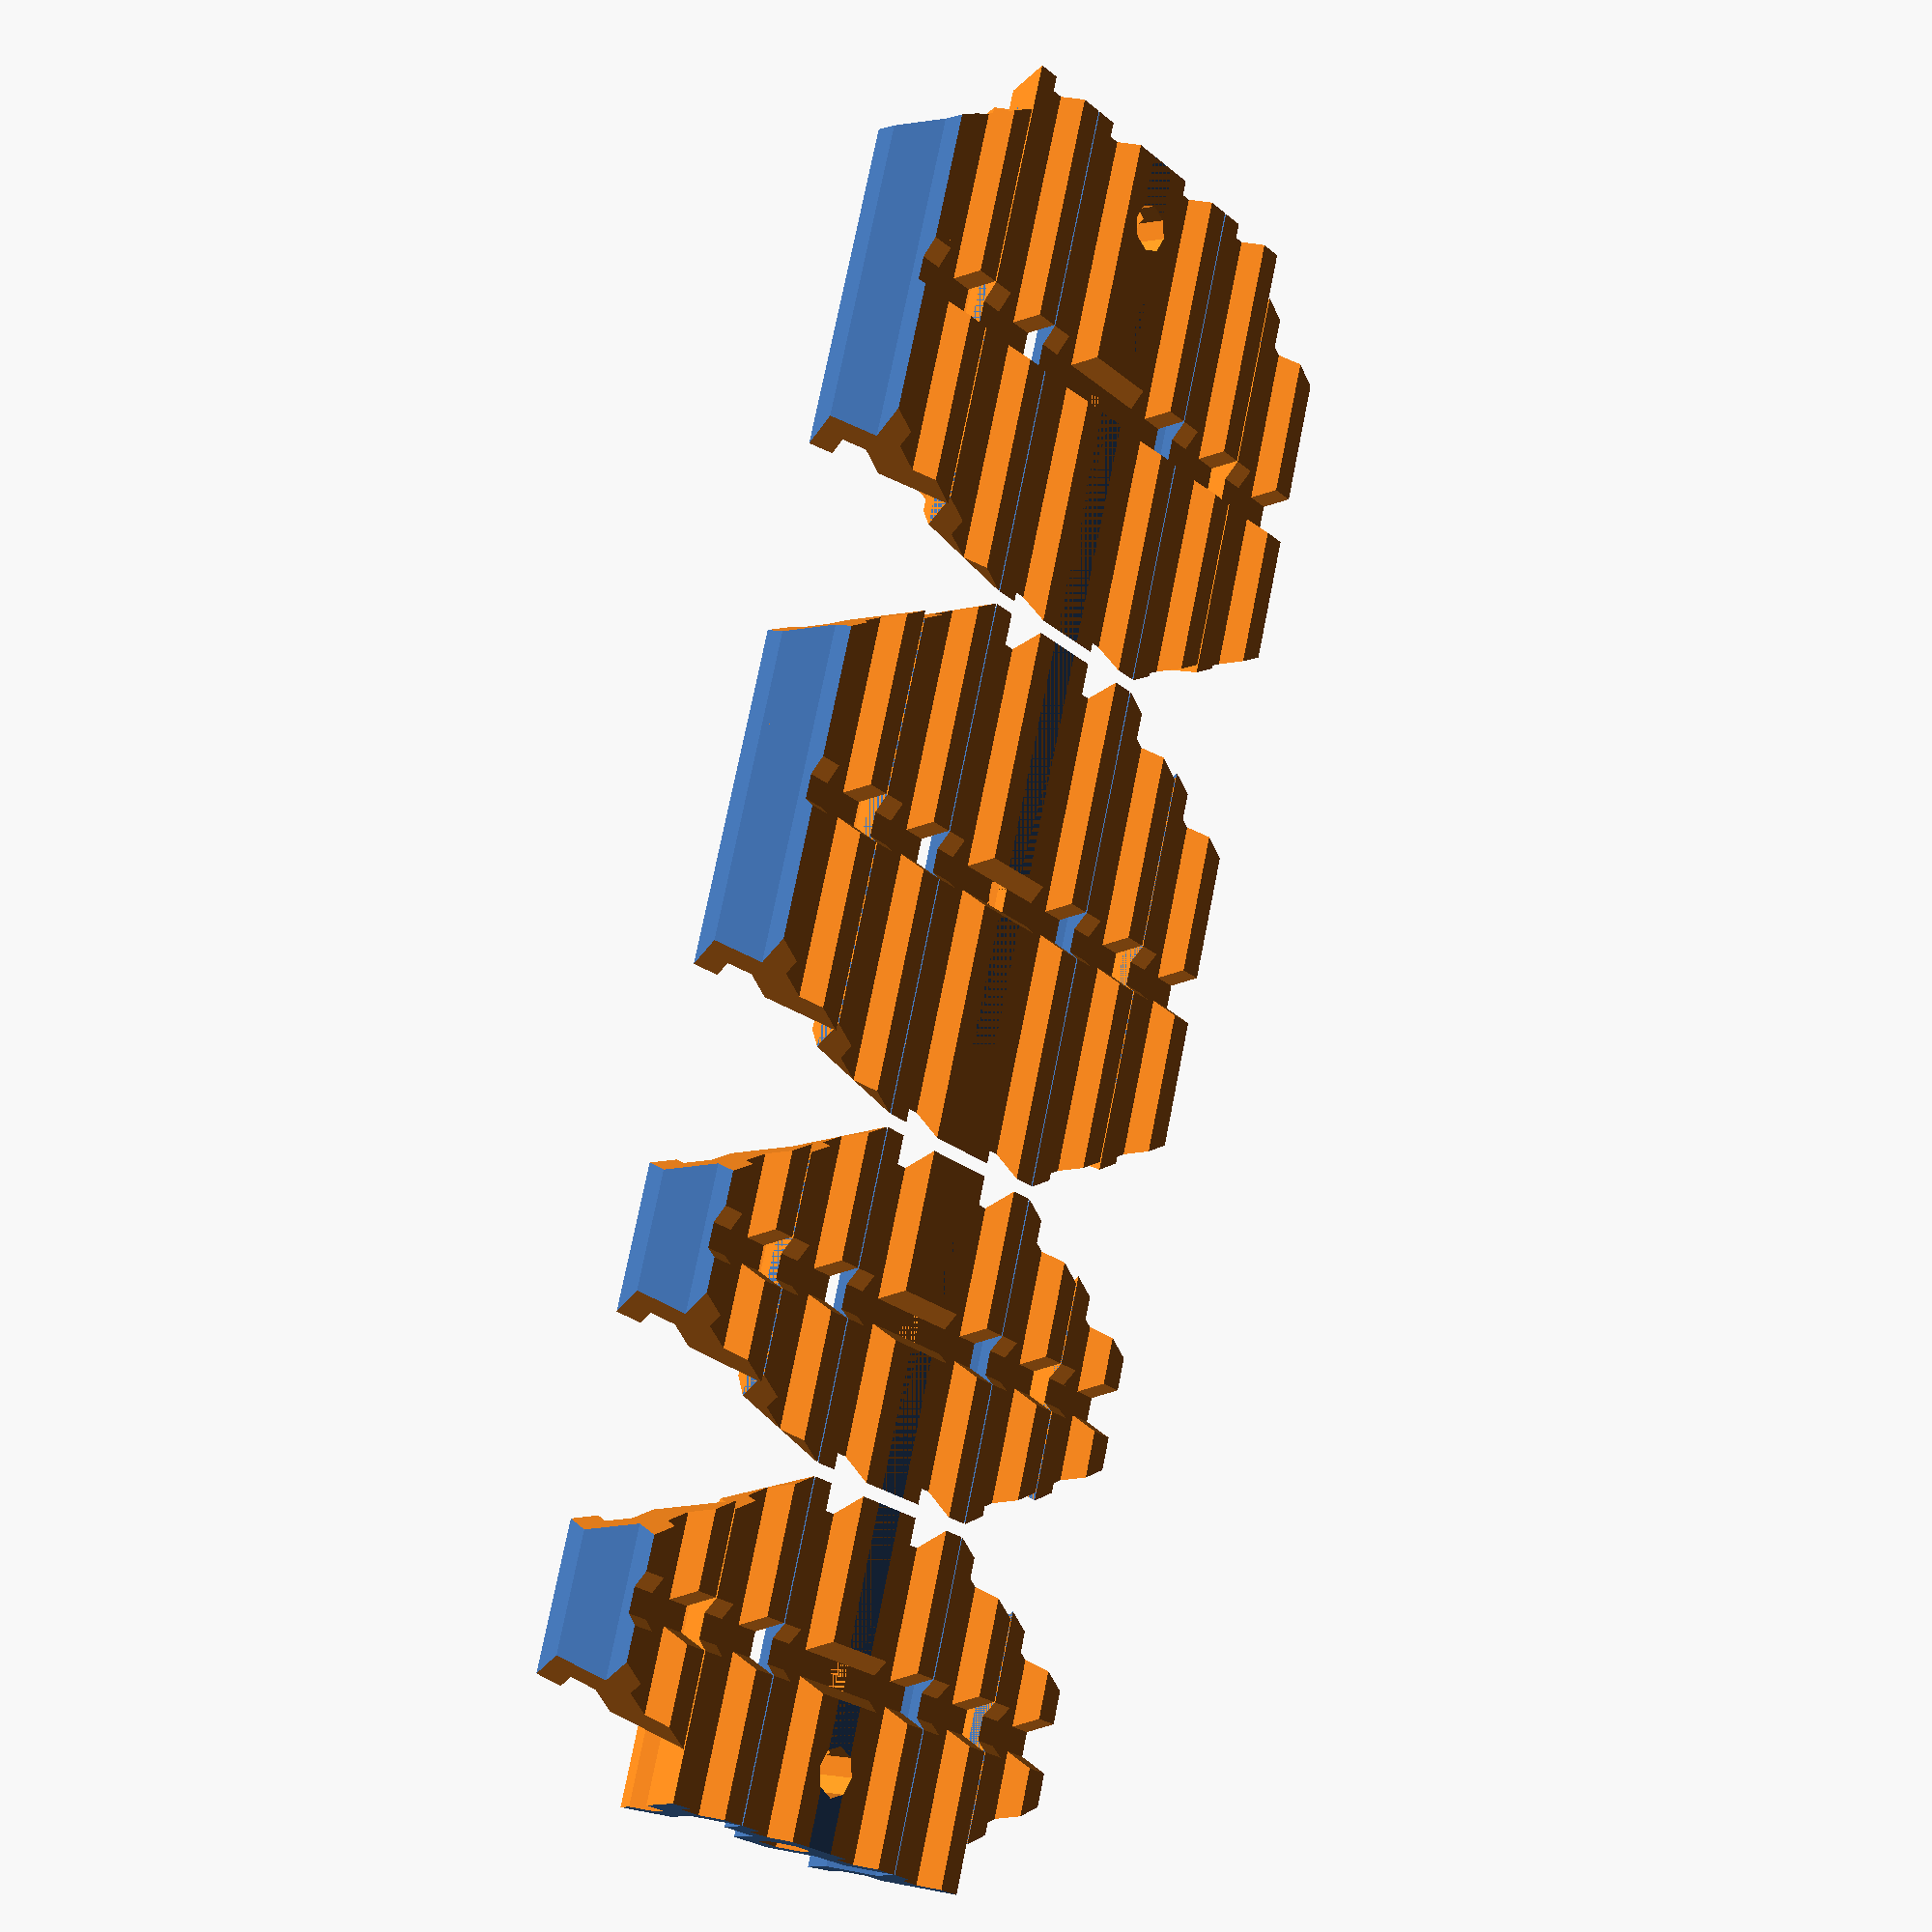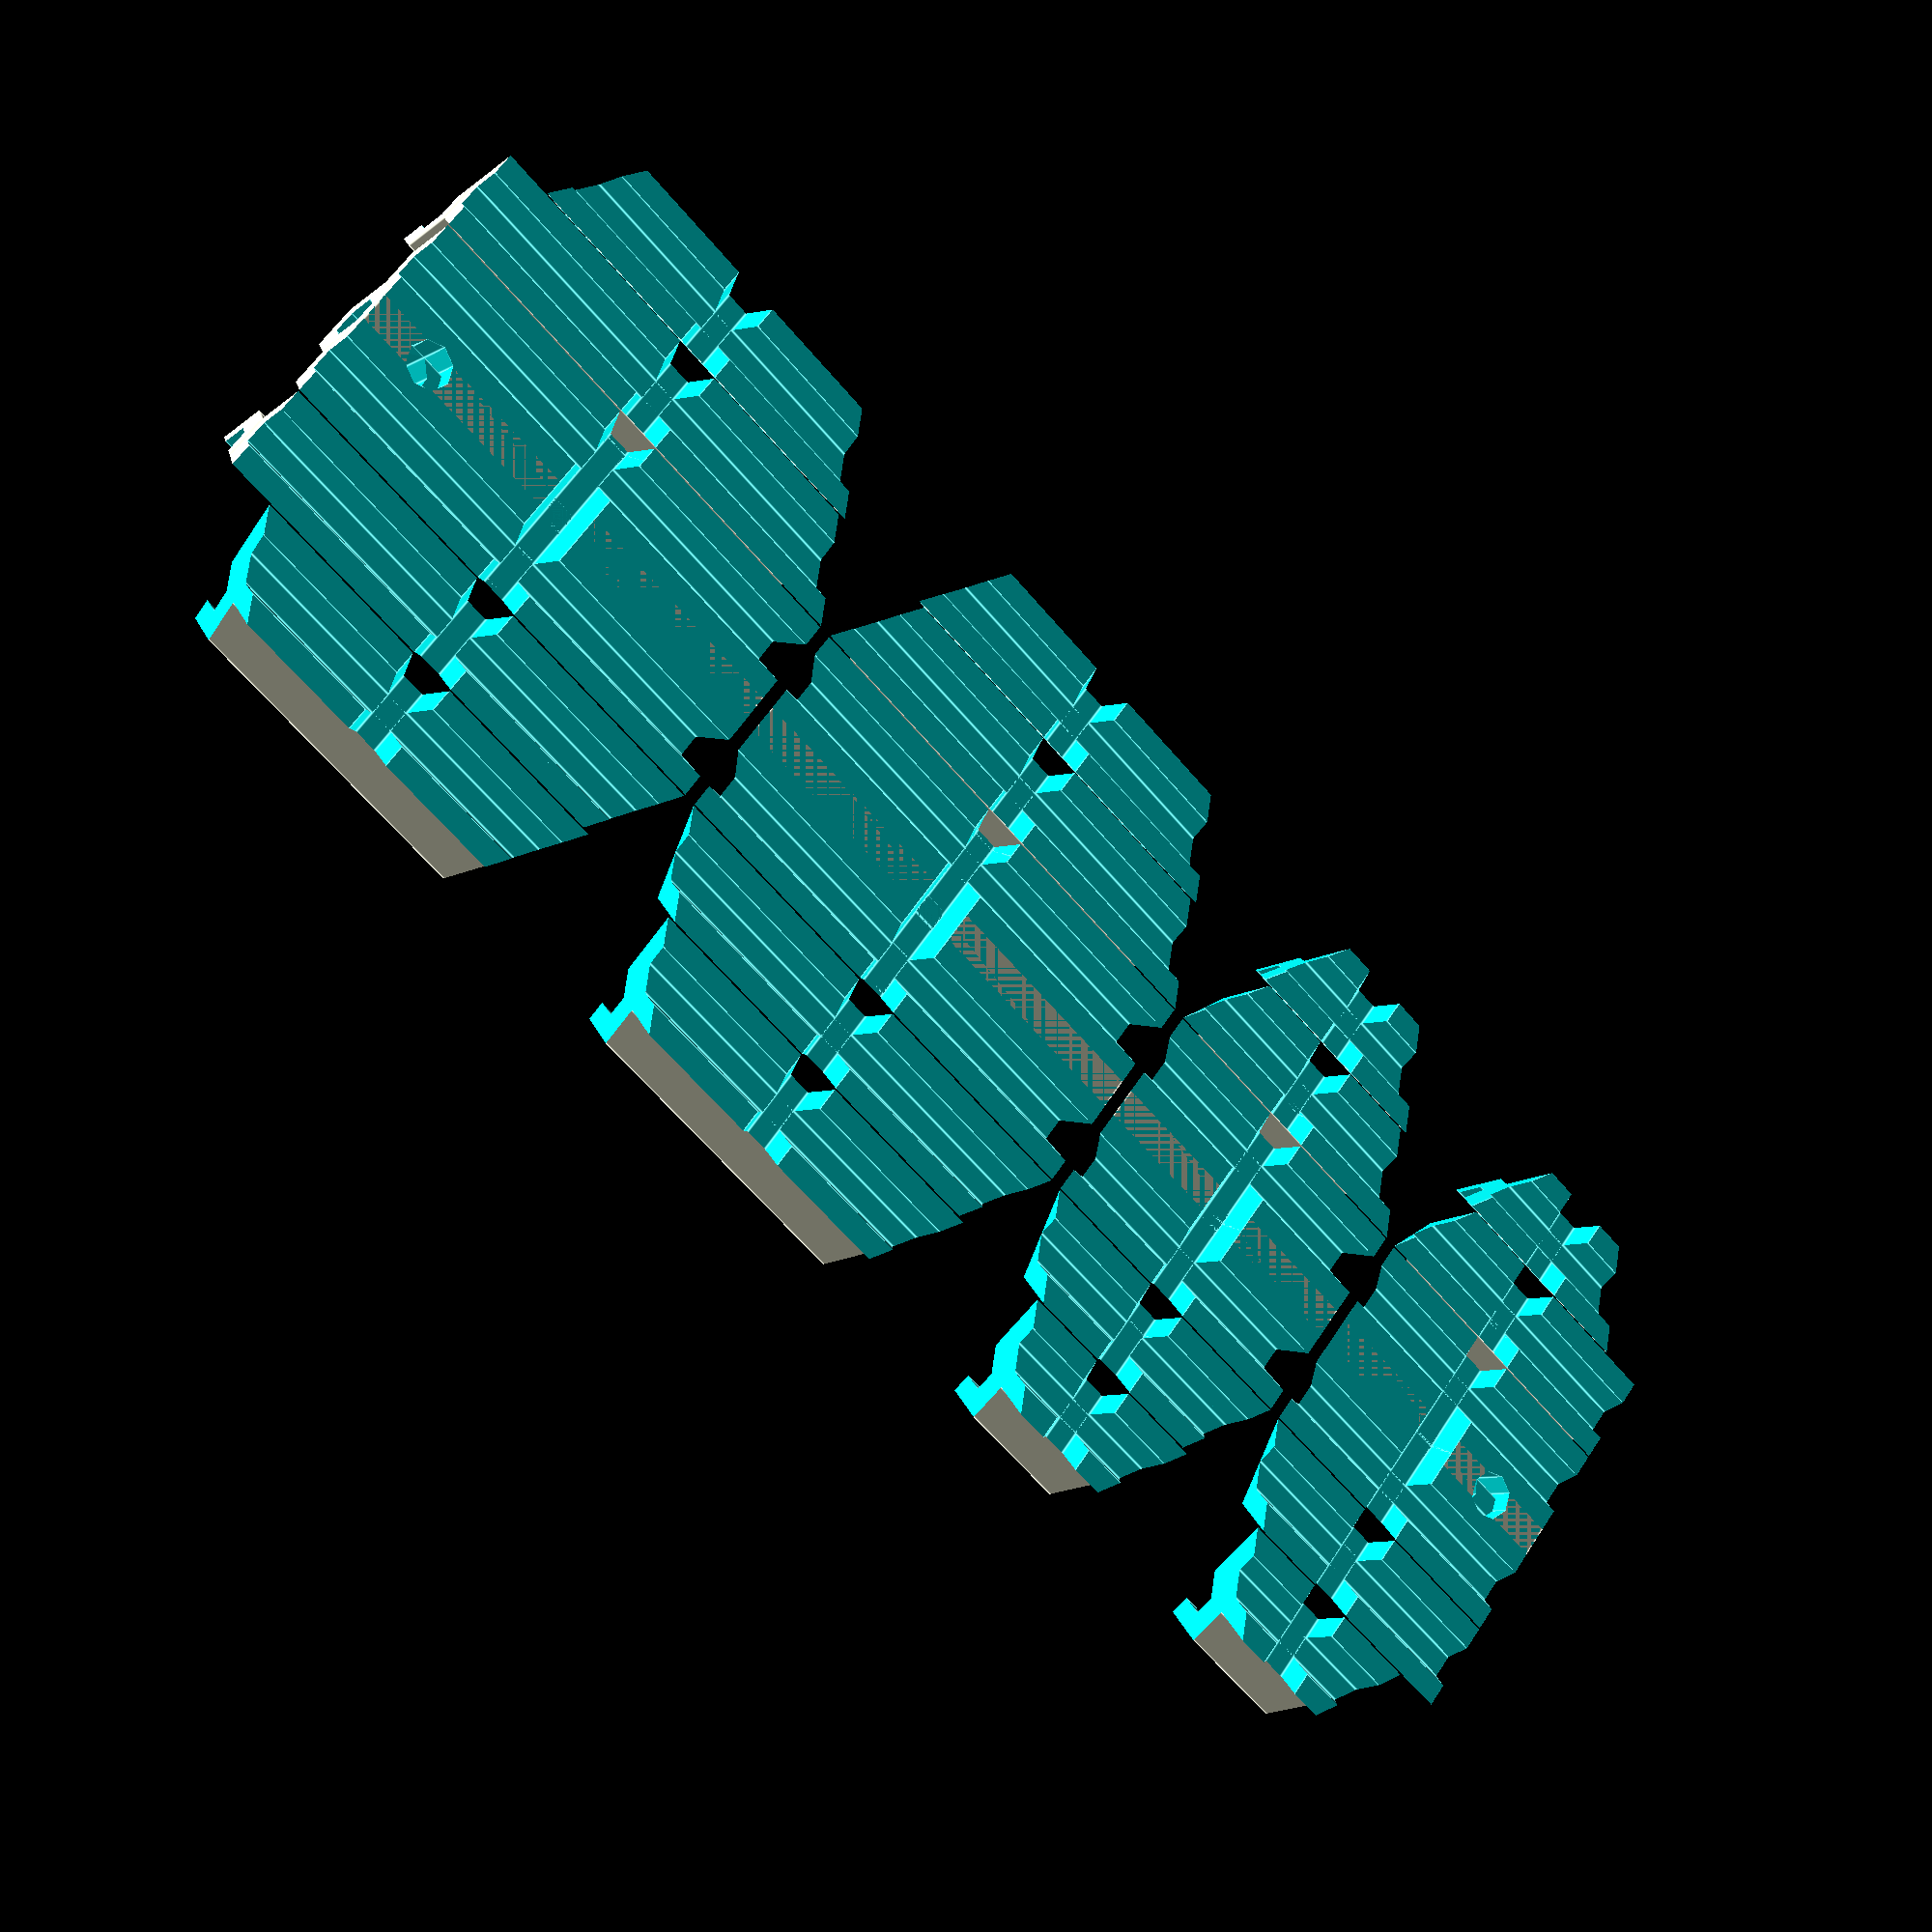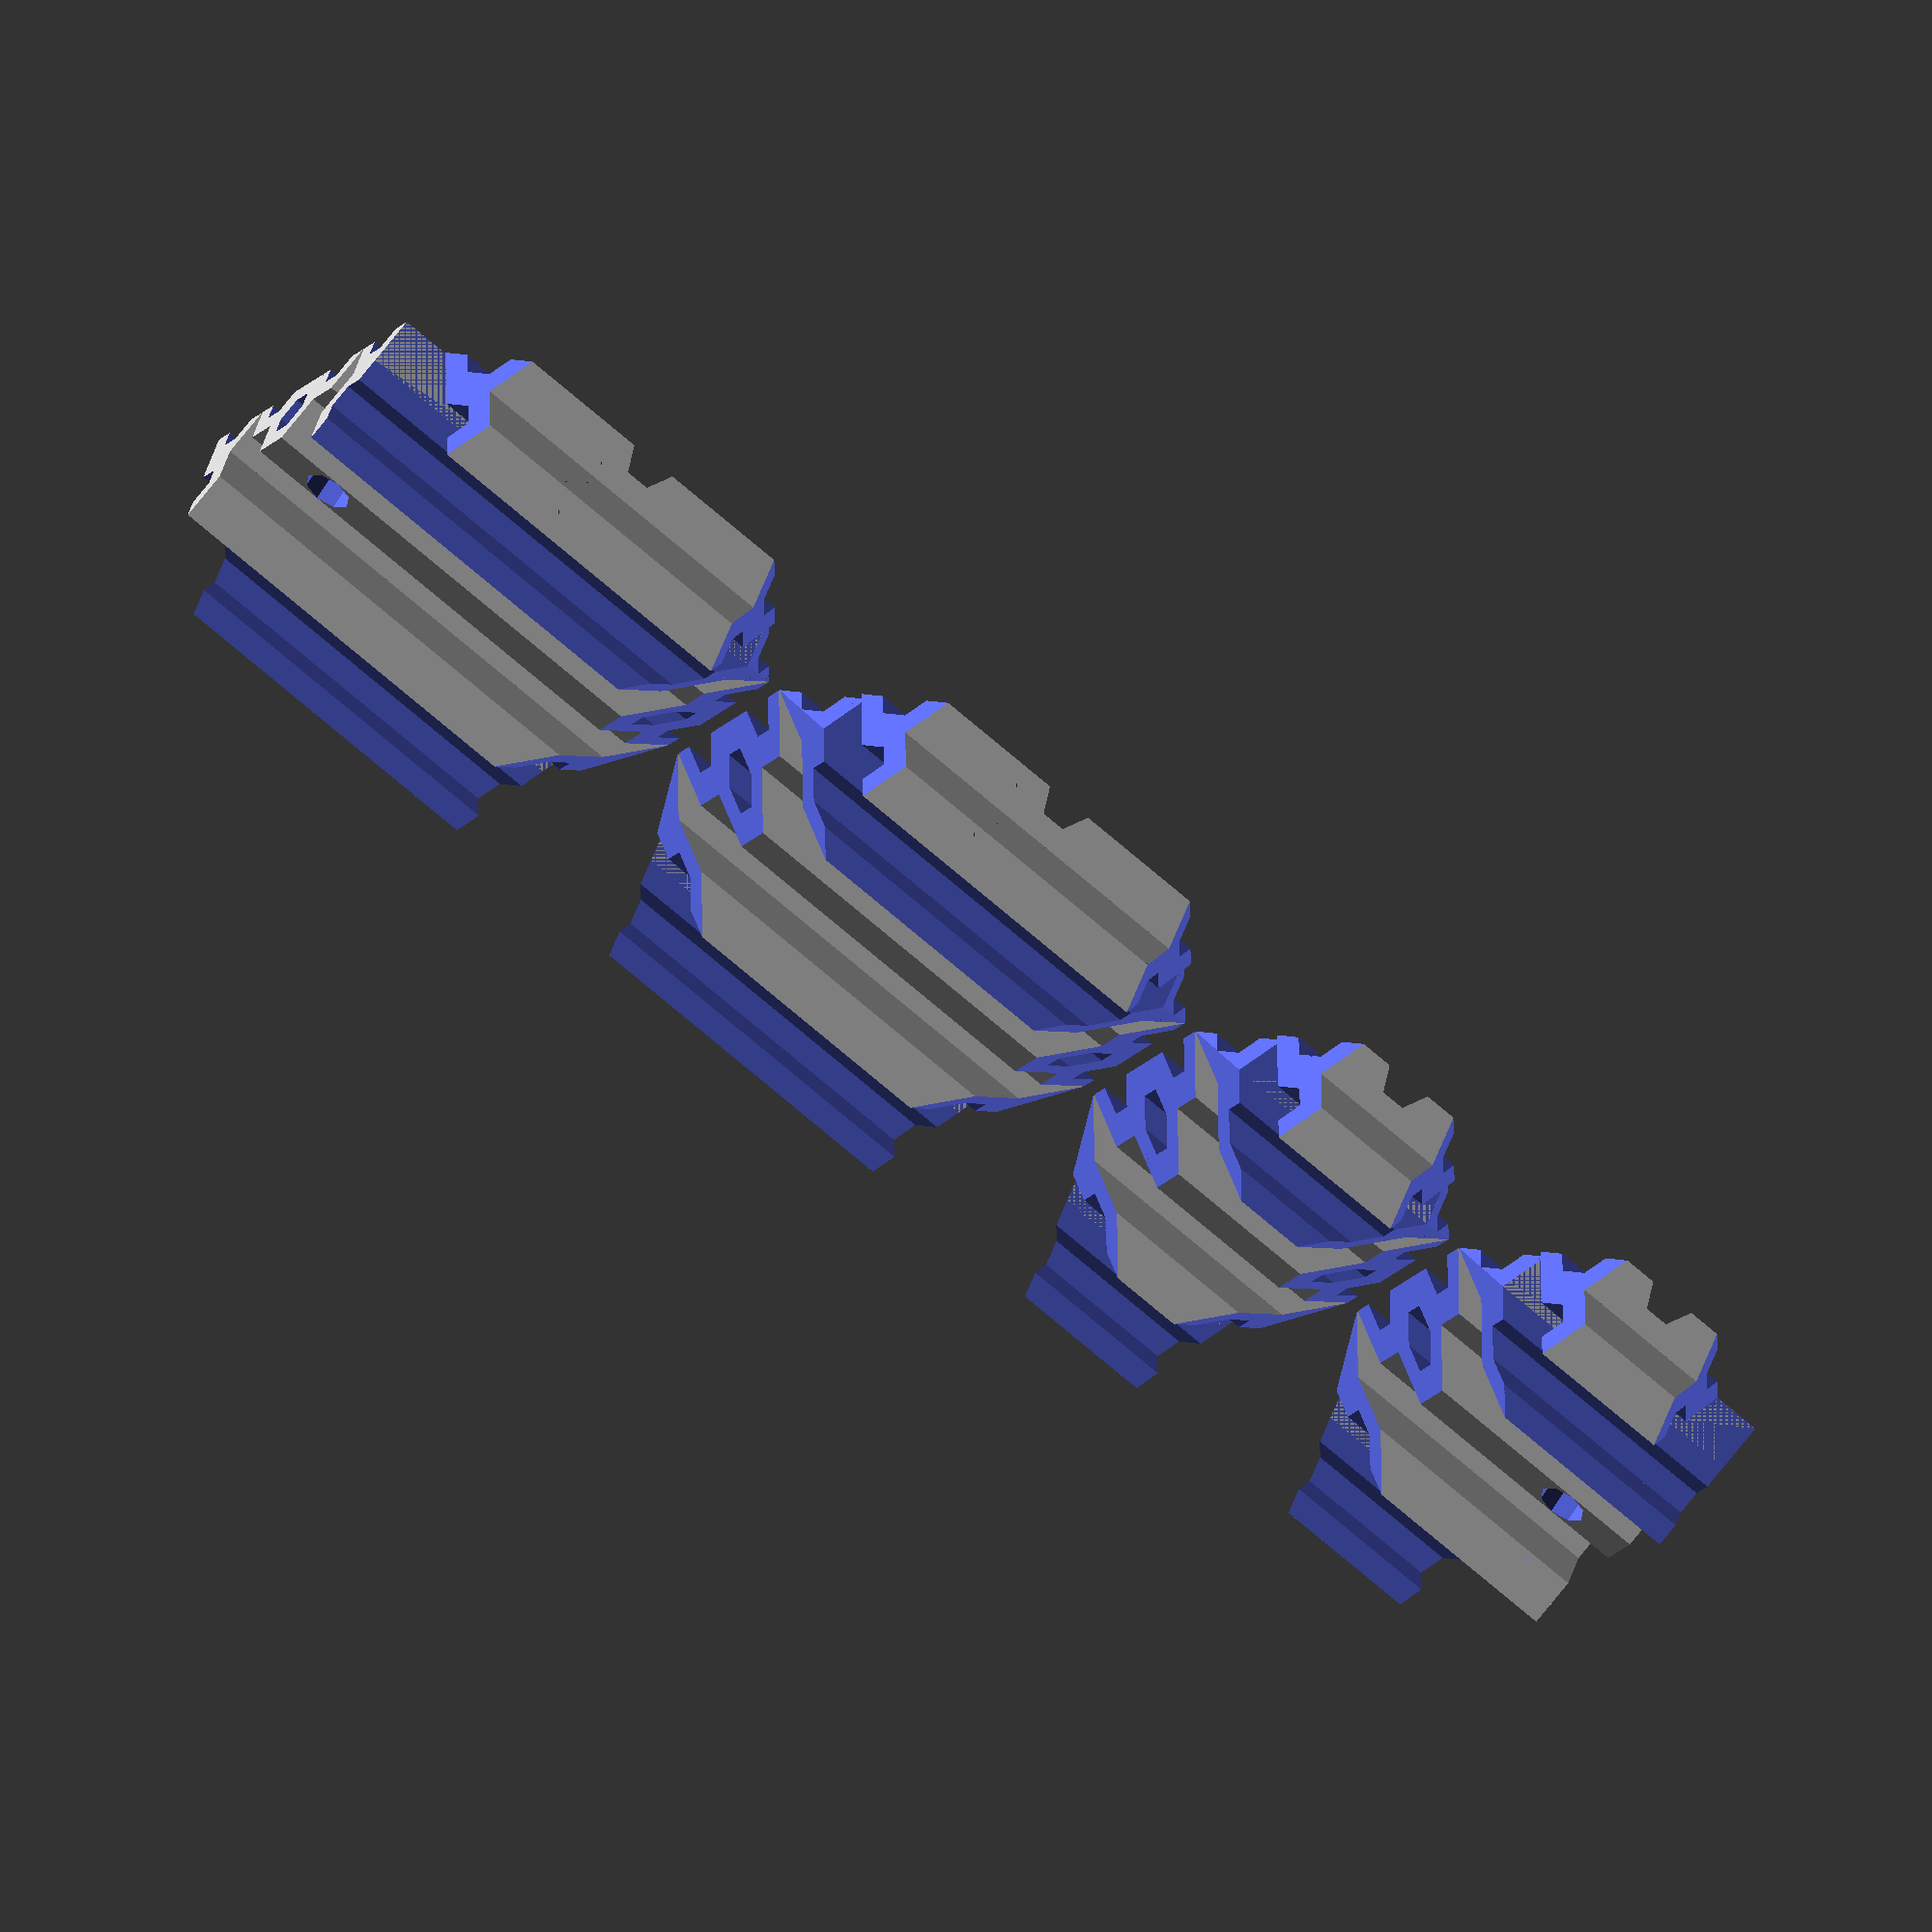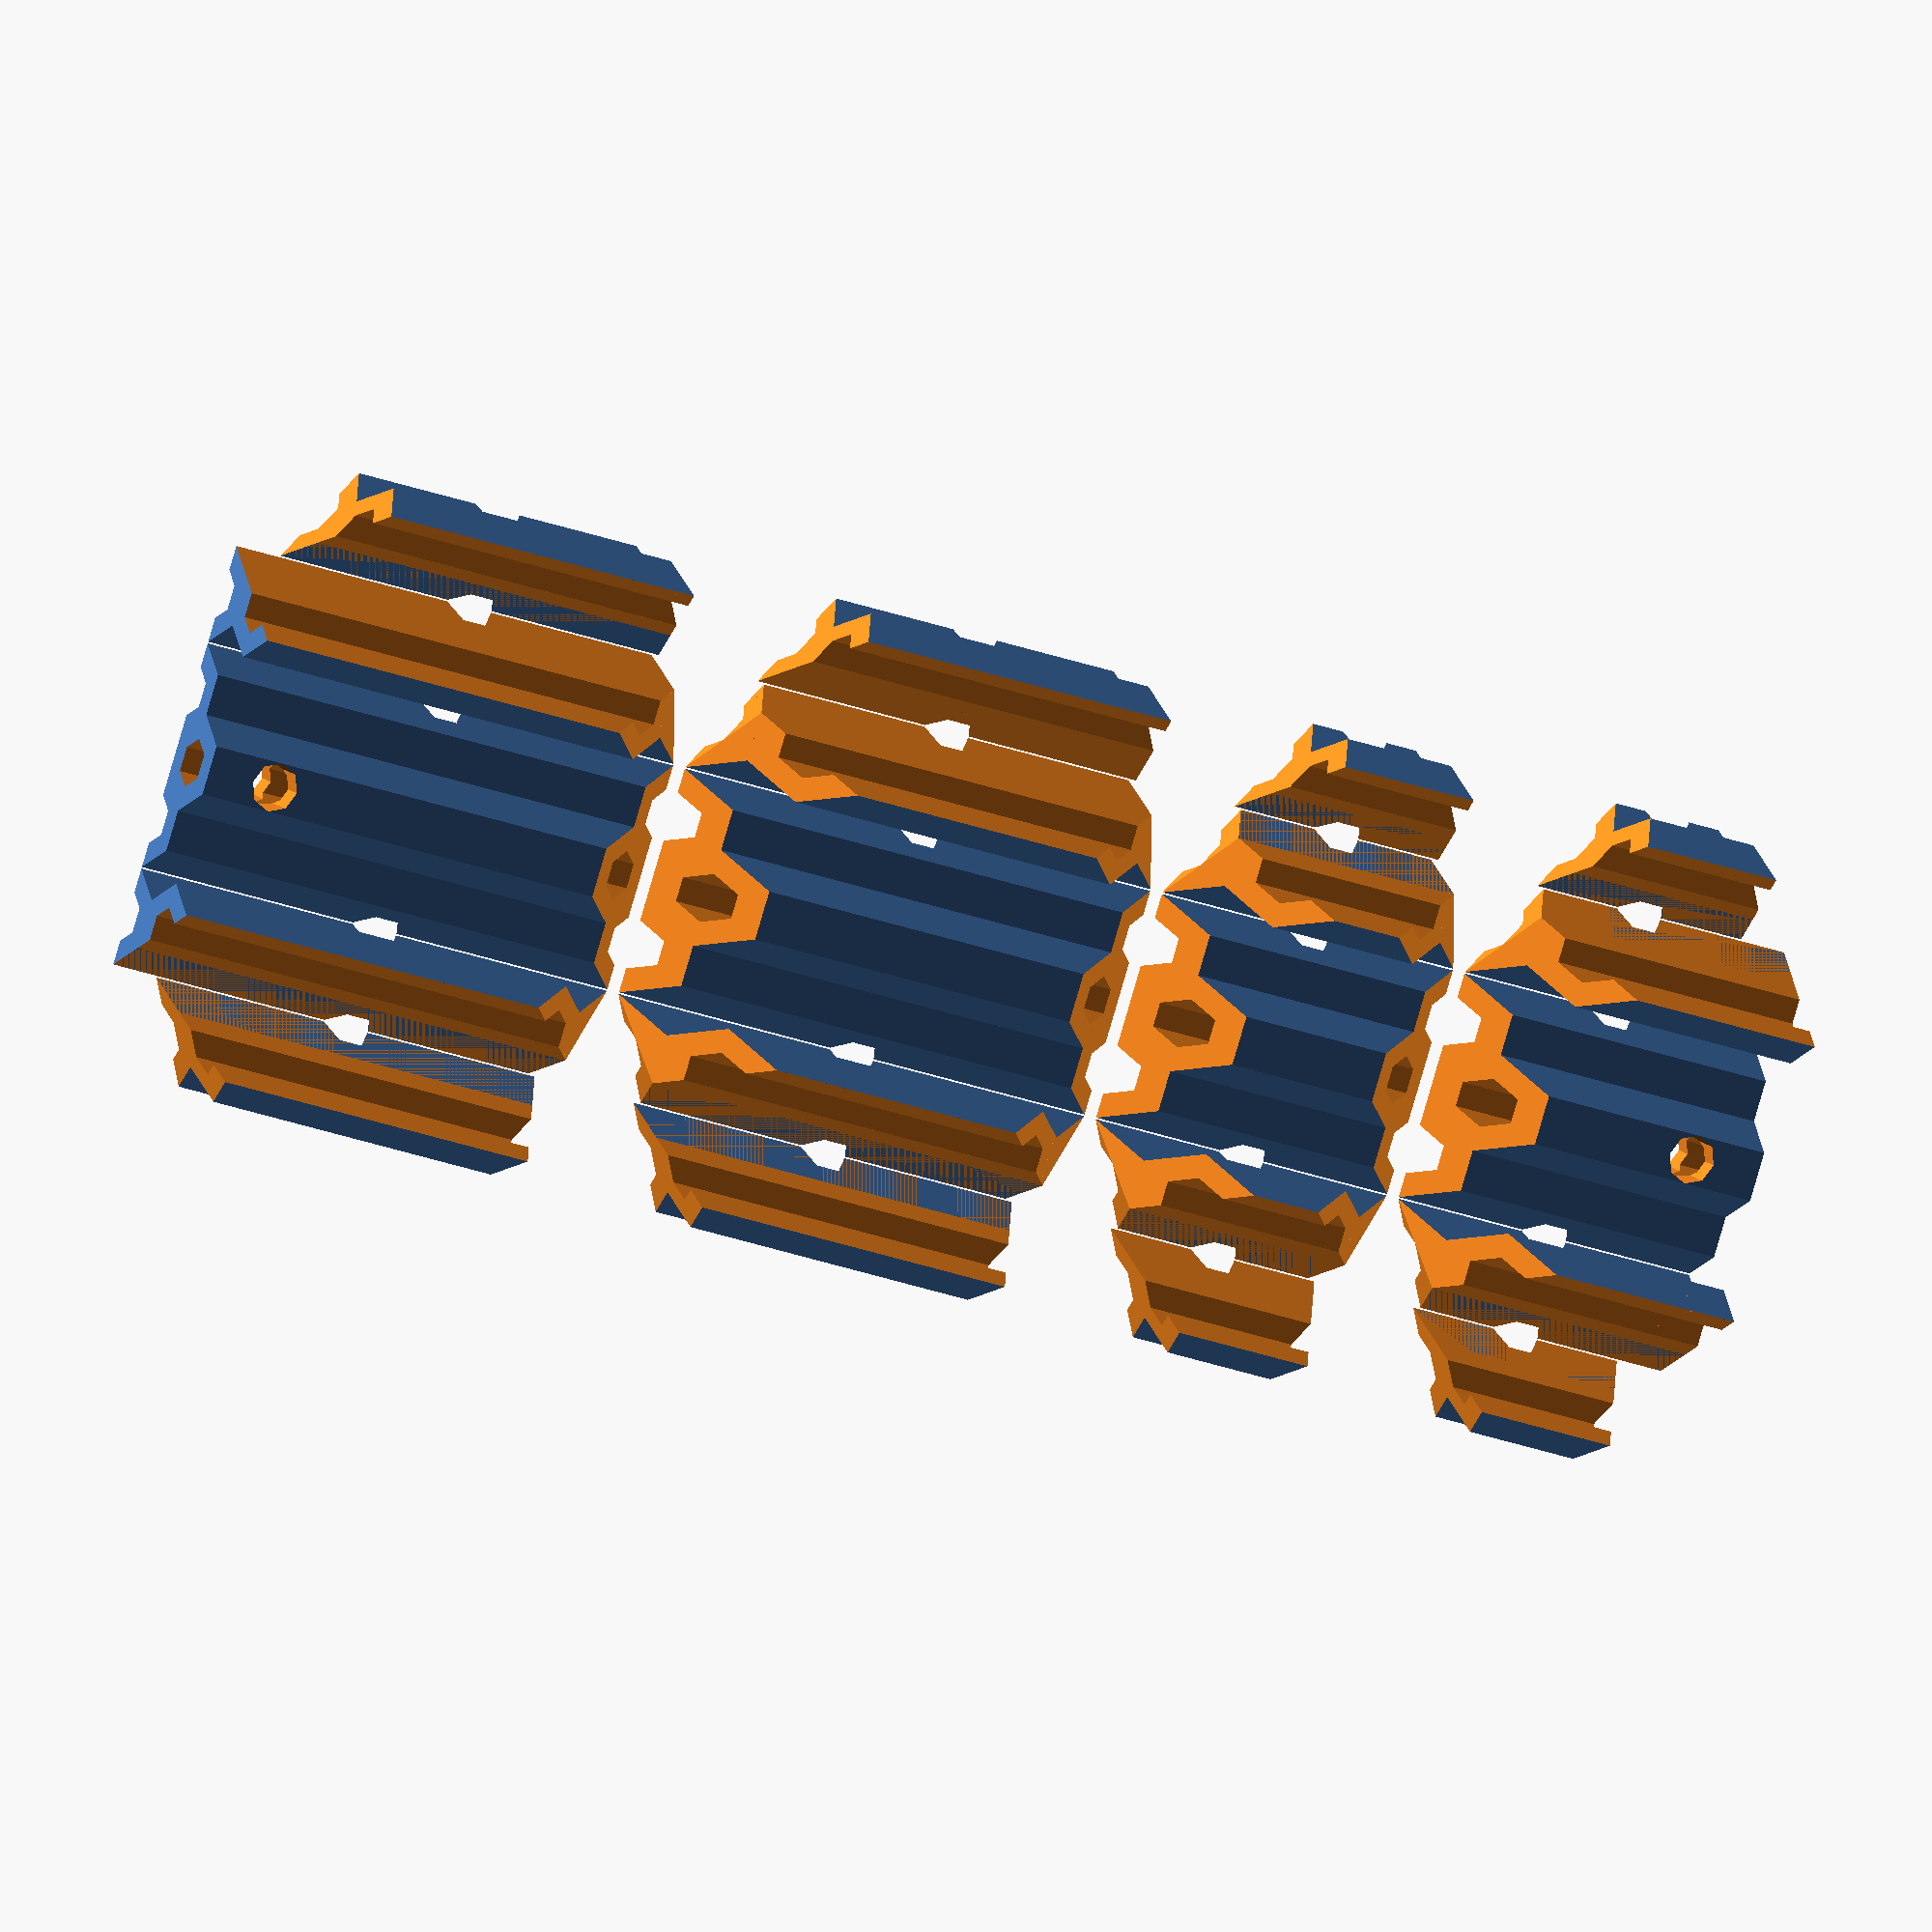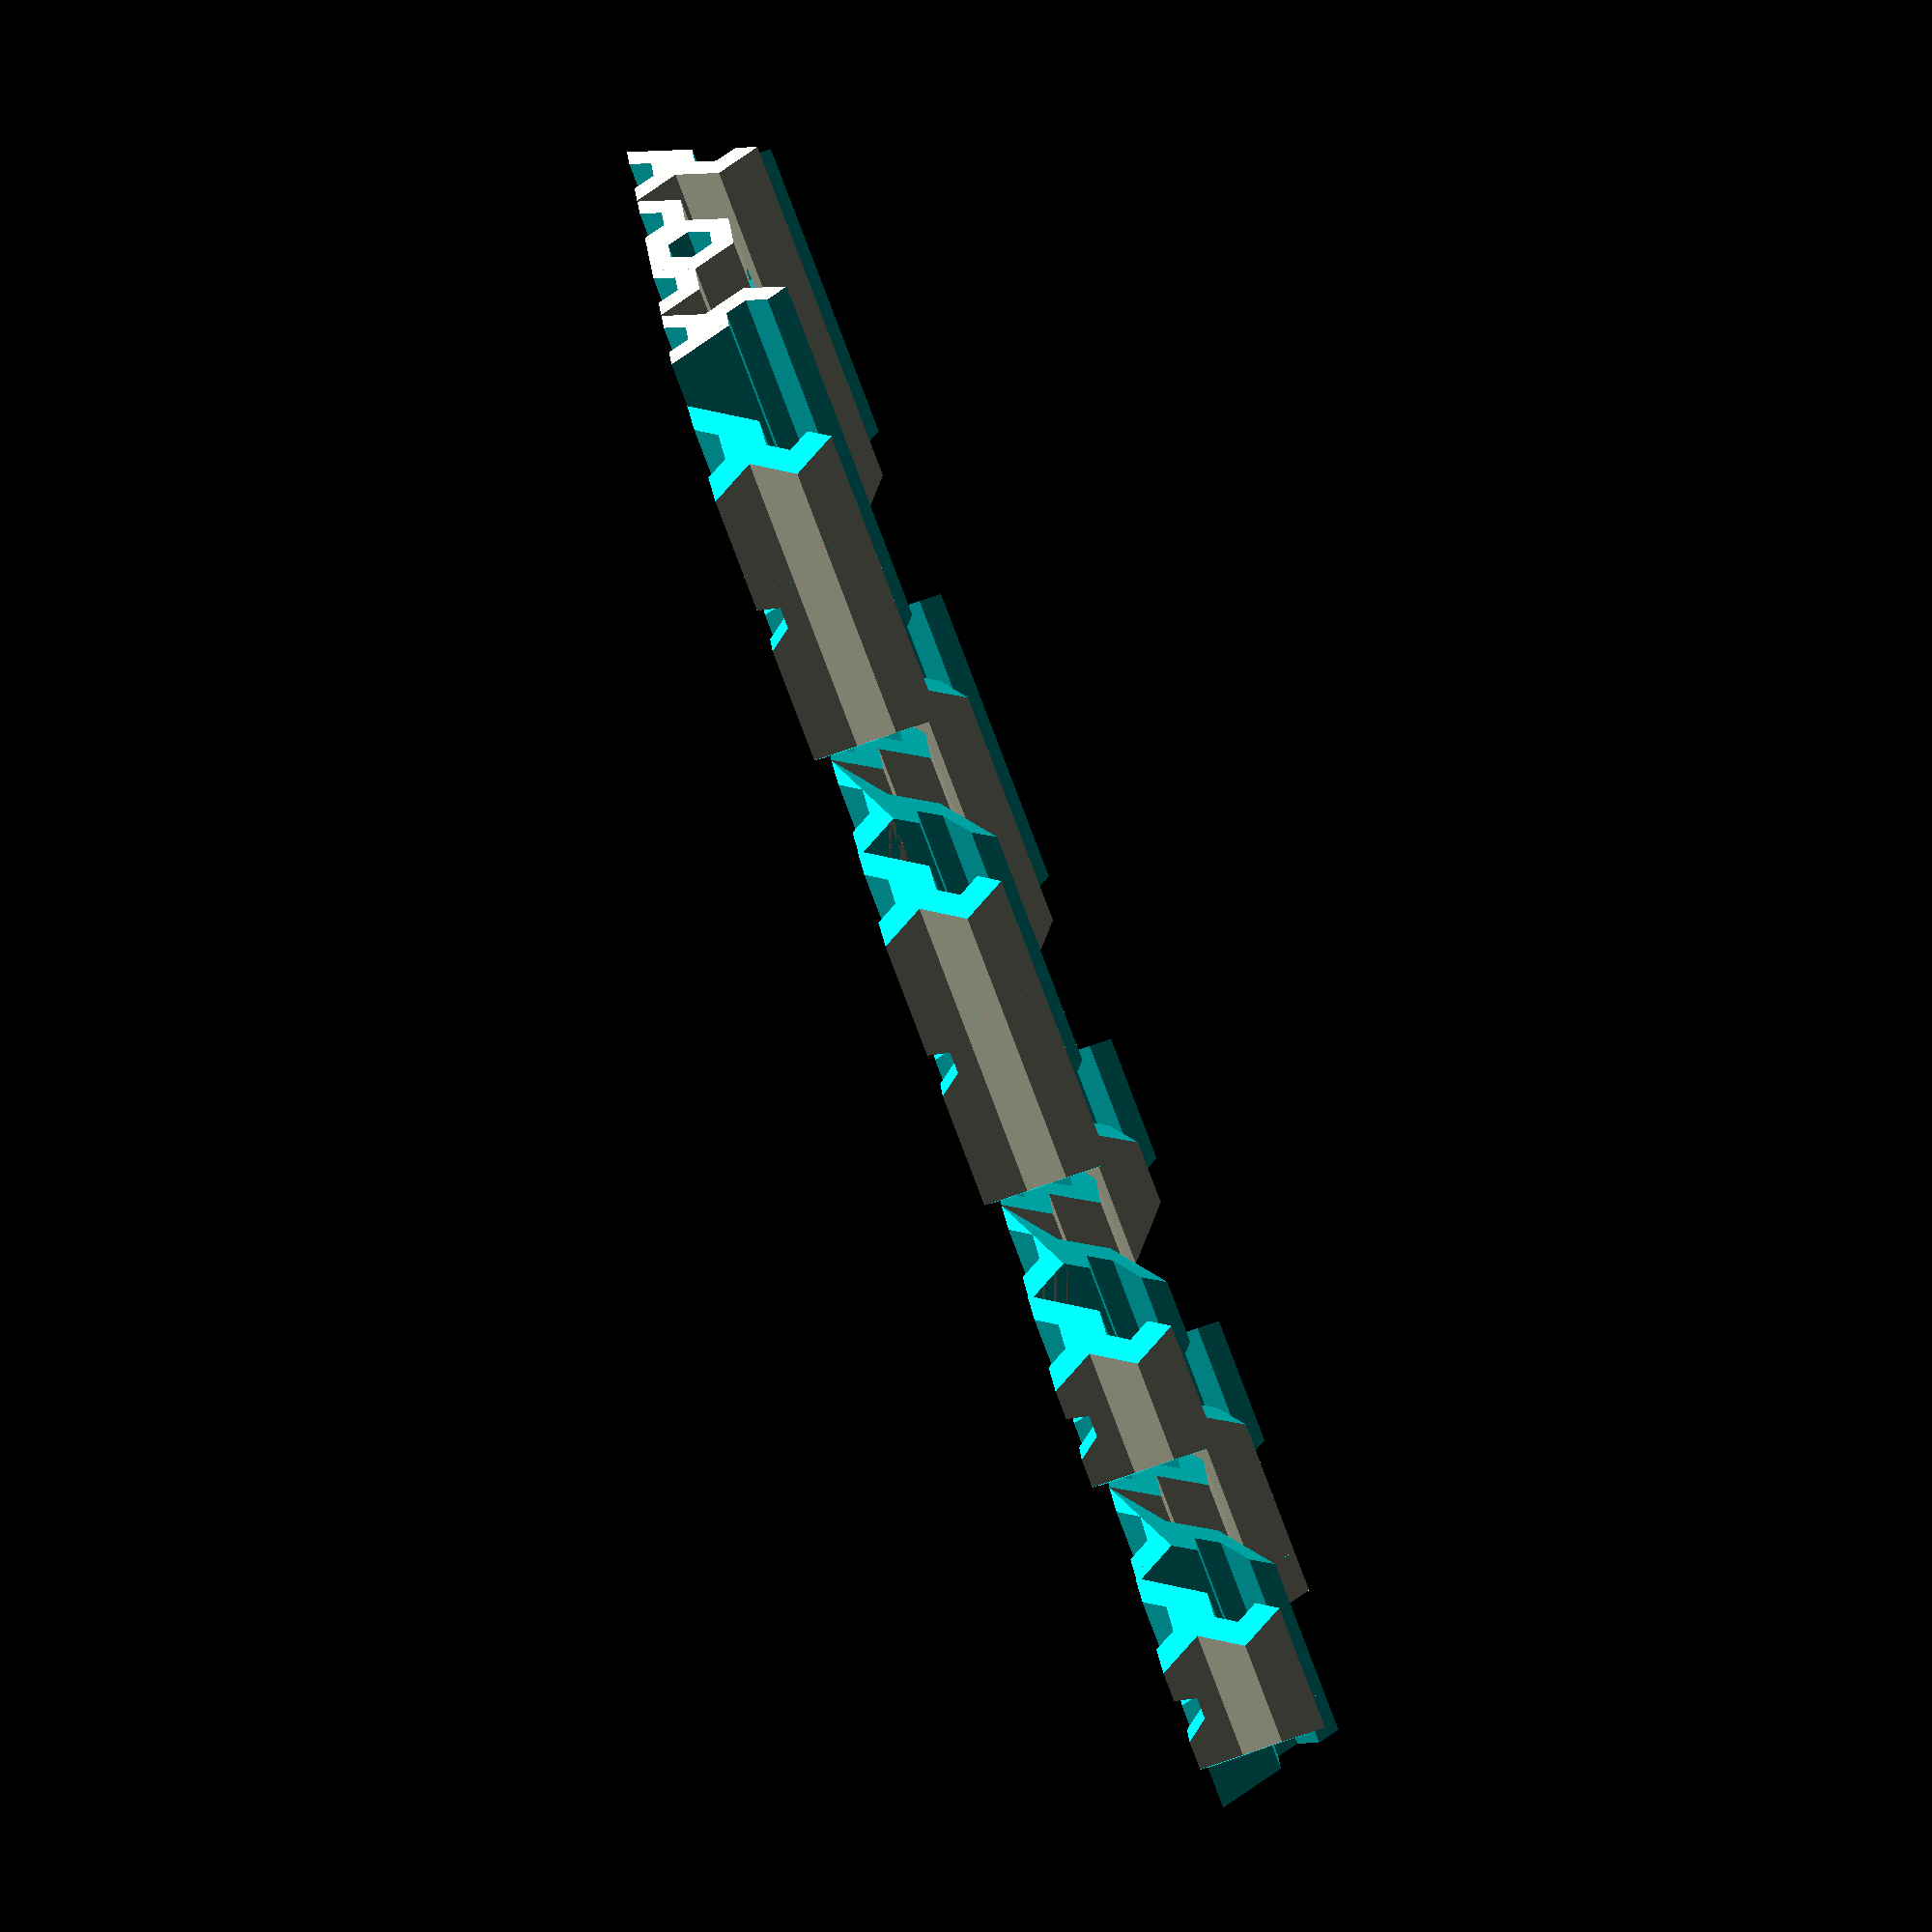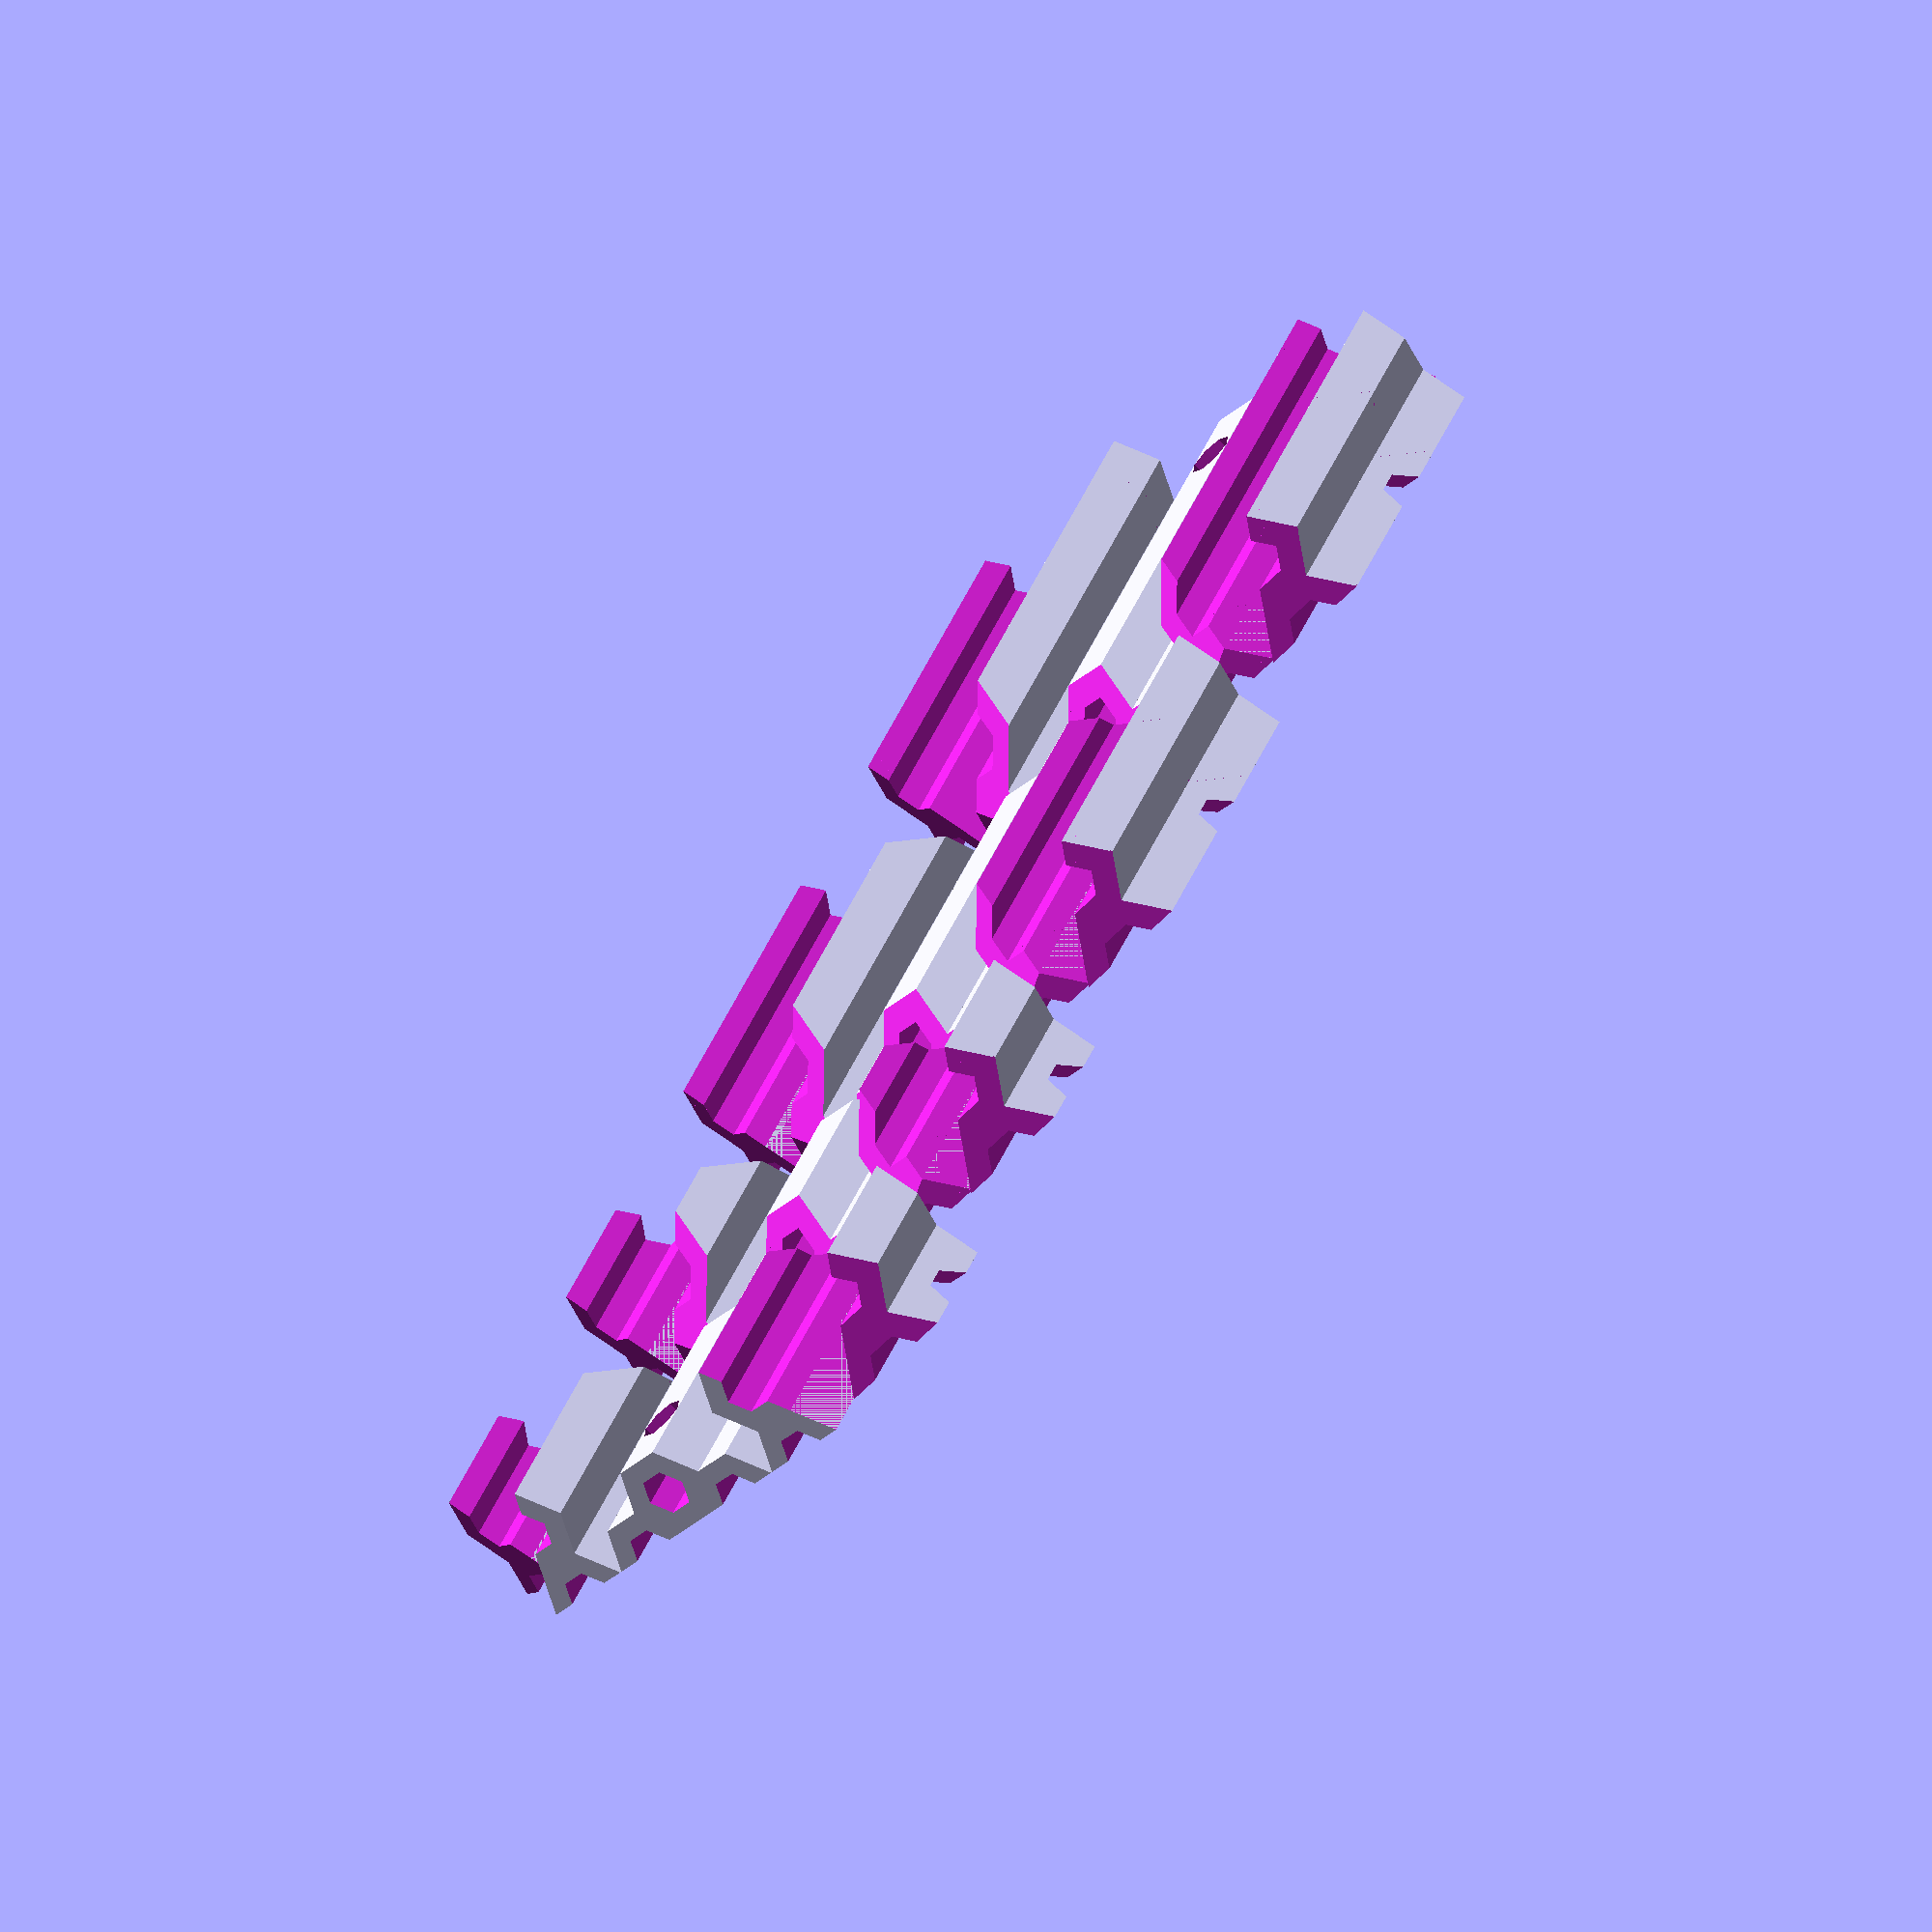
<openscad>
// Finger variant constructed with triangle cross-sections.
//render_part=0; // tri_equ, equilateral triangle
 render_part=1; // joint_core()
render_part=2; // joint_side()
render_part=3; // joint_end()
render_part=4; // joint1()
//render_part=5; // joint1() animated
render_part=6; // finger()

module tri_equ(l=3.0) {
  scale([l,l])
    polygon(points=[[-0.5,0],[0.5,0],[0,sqrt(3)/2]], paths=[[0,1,2]]);
}

if(render_part==0) {
  echo("Rendering tri_equ()...");
  tri_equ();
}

module joint_core(l=8.0,d=3.0,s=0.1,a=45
	,bolt_d=3.0,bolt_base=false,bolt_tip=false
	,bevel_base=true,bevel_tip=true) {
  difference() {
    union() {
      translate([-d/3,0,0]) rotate([-90,0,0]) cylinder($fn=6,r=d/4,h=l,center=false);
      translate([d/3,0,0]) rotate([-90,0,0]) cylinder($fn=6,r=d/4,h=l,center=false);
      //translate([0,0,(sqrt(3)/3)*d/4]) rotate([-90,0,0]) cylinder($fn=6,r=d/3,h=l,center=false);
      translate([0,0,(sqrt(3)/2)*d/4]) rotate([-90,0,0]) cylinder($fn=6,r=d/4,h=l,center=false);
    }
    mirror([0,0,1]) translate([-d-s,-s,0]) cube(size=[2*d+2*s,l+2*s,2*d],center=false);
//    translate([0,-s,(sqrt(3)/2)*d/2]) rotate([-90,0,0]) cylinder($fn=6,r=d/8,h=l+2*s,center=false);
    translate([0,-s,(sqrt(3)/2)*d/4]) rotate([-90,0,0]) cylinder($fn=6,r=d/8,h=l+2*s,center=false);
    translate([-d/3,-s,0]) rotate([-90,0,0]) cylinder($fn=6,r=d/8,h=l+2*s,center=false);
    translate([d/3,-s,0]) rotate([-90,0,0]) cylinder($fn=6,r=d/8,h=l+2*s,center=false);
    // translate([0,-s,(sqrt(3)/3)*d/4]) rotate([-90,0,0]) cylinder($fn=6,r=d/8,h=l+2*s,center=false);
    //translate([0,-s,(sqrt(3)/3)*d/4]) rotate([-90,90,0]) cylinder($fn=3,r=(sqrt(3)/3)*d/4,h=l+2*s,center=false);
    translate([0,l/2,0]) rotate([-90,0,90]) cylinder($fn=6,r=d/8,h=l+2*s,center=true);
    // End slice angle
    if(bevel_base) translate([-d,0,0]) rotate([a,0,0]) cube(size=[2*d,2*d,2*d],center=false);
    if(bevel_tip) translate([d,l,0]) rotate([a,0,180]) cube(size=[2*d,2*d,2*d],center=false);
    if(bolt_base) translate([0,1.5*bolt_d,-s]) cylinder($fn=8,r=bolt_d/2,h=2*d+2*s,center=false);
    if(bolt_tip) translate([0,l-1.5*bolt_d,-s]) cylinder($fn=8,r=bolt_d/2,h=2*d+2*s,center=false);
  }
}

if(render_part==1) {
  echo("Rendering joint_core()...");
  joint_core(l=8*(8+5+3)/16,d=3.0);
}


module joint_side(l=8.0,d=0.3,s=0.1,a=45,bevel_base=true,bevel_tip=true) {
  translate([d/3,0,0]) difference() {
    union() {
      // rotate([90,0,180]) linear_extrude(height=l) tri_equ(l=d/2);
      rotate([-90,0,0]) cylinder($fn=6,r=d/4,h=l,center=false);
      translate([0,0,(sqrt(3)/2)*d/2]) rotate([-90,0,0]) cylinder($fn=6,r=d/4,h=l,center=false);
      // Debug:
      //translate([-d/4,0,0]) cylinder(r=s,h=d,center=false);
    }
    mirror([0,0,1]) translate([-d/4-s,-s,0]) cube(size=[d/2+2*s,l+2*s,d/2],center=false);
    translate([0,-s,0]) rotate([-90,0,0]) cylinder($fn=6,r=d/8,h=l+2*s,center=false);
    translate([0,-s,(sqrt(3)/2)*d/2]) rotate([-90,0,0]) cylinder($fn=6,r=d/8,h=l+2*s,center=false); 
    translate([0,-s,(sqrt(3)/2)*d/2]) rotate([0,60,0]) translate([-d/2,0,0]) cube(size=[d,l+2*s,d],center=false);
    translate([0,l/2,0]) rotate([-90,0,90]) cylinder($fn=6,r=d/8,h=l+2*s,center=true);
    if(bevel_base) translate([-d,0,0]) rotate([a,0,0]) cube(size=[2*d,2*d,2*d],center=false);
    if(bevel_tip) translate([d,l,0]) rotate([a,0,180]) cube(size=[2*d,2*d,2*d],center=false);
    if(bevel_base) translate([-d/4,0,-s]) rotate([0,0,-90+30]) cube(size=[2*d,2*d,2*d],center=false);
    if(bevel_tip) translate([-d/4,l,-s]) rotate([0,0,-30]) cube(size=[2*d,2*d,2*d],center=false);

  }
}

if(render_part==2) {
  echo("Rendering joint_side()...");
  joint_side(l=8*(8+5+3)/16,d=3.0);
}

module joint_end(l=8.0,d=0.3,s=0.1,a=45,bevel_base=true,bevel_tip=true) {
  translate([d/3,0,0]) difference() {
    union() {
      // rotate([90,0,180]) linear_extrude(height=l) tri_equ(l=d/2);
      rotate([-90,0,0]) cylinder($fn=6,r=d/4,h=l,center=false);
      //translate([d/3,0,(sqrt(3)/2)*d/4]) rotate([-90,0,0]) cylinder($fn=6,r=d/4,h=l,center=false);
      translate([0,0,(sqrt(3)/2)*d/2]) rotate([-90,0,0]) cylinder($fn=6,r=d/4,h=l,center=false);
    }
    mirror([0,0,1]) translate([-d/4-s,-s,0]) cube(size=[d/2+2*s,l+2*s,d/2],center=false);
    translate([0,-s,0]) rotate([-90,0,0])
      cylinder($fn=6,r=d/8,h=l+2*s,center=false);
    //translate([d/3,-s,(sqrt(3)/2)*d/4]) rotate([-90,0,0]) cylinder($fn=6,r=d/8,h=l+2*s,center=false);
    translate([0,l/2,0]) rotate([-90,0,90])
      cylinder($fn=6,r=d/8,h=l+2*s,center=true);
    translate([0,-s,(sqrt(3)/2)*d/2]) rotate([-90,0,0]) cylinder($fn=6,r=d/8,h=l+2*s,center=false); 
    translate([0,-s,(sqrt(3)/2)*d/2]) rotate([0,-60,0]) translate([-d/2,0,0]) cube(size=[d,l+2*s,d],center=false);
    //translate([-d,d/4,0]) rotate([a,0,0]) cube(size=[2*d,2*d,2*d],center=false);
    // translate([-d,d/2,0]) rotate([180-a,0,0]) cube(size=[2*d,2*d,2*d],center=false);
    //translate([d,l,0]) rotate([a,0,180]) cube(size=[2*d,2*d,2*d],center=false);
    translate([-d/4,0,-s]) rotate([0,0,-90+30]) cube(size=[2*d,2*d,2*d],center=false);
    translate([-d/4,l,-s]) rotate([0,0,-30]) cube(size=[2*d,2*d,2*d],center=false);
  }
}

if(render_part==3) {
  echo("Rendering joint_end()...");
  joint_end(l=8*(8+5+3)/16,d=3.0);
}

module joint1(l=8.0,d=3.0,s=0.1,close_angle=60
	,bolt_d=3.0,bolt_base=false,bolt_tip=false
	,bevel_base=true,bevel_tip=true) {
  joint_core(l=l,d=d,s=s,bolt_d=bolt_d
	,bolt_base=bolt_base,bolt_tip=bolt_tip
	,bevel_base=bevel_base,bevel_tip=bevel_tip);
  translate([d/2+s,0,0]) rotate([0,-close_angle,0]) joint_side(l=l,d=d,s=s,bevel_base=bevel_base,bevel_tip=bevel_tip);
  translate([d/2+s,d/4,0]) rotate([0,-close_angle,0])
    translate([d/2+s,0,0]) rotate([0,-close_angle,0]) joint_end(l=l-d/2,d=d,s=s,bevel_base=bevel_base,bevel_tip=bevel_tip);
  translate([-d/2-s,0,0]) mirror([1,0,0]) rotate([0,-close_angle,0])
    joint_side(l=l,d=d,s=s,bevel_base=bevel_base,bevel_tip=bevel_tip);
//  translate([-d/2-s-d/2-s,0,0]) mirror([1,0,0]) rotate([0,-close_angle,0]) joint_end(l=l,d=d,s=s,bevel_base=bevel_base,bevel_tip=bevel_tip);
  mirror([1,0,0]) translate([d/2+s,d/4,0]) rotate([0,-close_angle,0])
    translate([d/2+s,0,0]) rotate([0,-close_angle,0]) joint_end(l=l-d/2,d=d,s=s,bevel_base=bevel_base,bevel_tip=bevel_tip);
}

if(render_part==4) {
  echo("Rendering joint1()...");
  joint1(l=8*(8+5+3)/16,d=3.0,close_angle=0);
}

if(render_part==5) {
  echo("Rendering joint1()...");
  joint1(l=8*(8+5+3)/16,d=3.0,close_angle=60*$t);
}

module finger(l=8+5+3,d=3.0,s=0.2,bolt_d=1.6) {
  translate([0,-(8+s)*l/16,0])
    //wrist_joint(l=8*l/16,d=d,bolt_d=bolt_d);
    joint1(l=8*l/16,d=d,close_angle=0
	,bolt_d=bolt_d,bolt_base=true,bolt_tip=false
	,bevel_base=false,bevel_tip=true);
  joint1(l=8*l/16,d=d,close_angle=0,bevel_base=true,bevel_tip=true);
  translate([0,(8+s)*l/16,0]) {
    // joint2(l=5*l/16,d=d);
    joint1(l=5*l/16,d=d,close_angle=0,bevel_base=true,bevel_tip=true);
    translate([0,(5+s)*l/16,0])
      // joint3(l=3*l/16,d=d,bolt_d=bolt_d);
      joint1(l=5*l/16,d=d,close_angle=0
		,bolt_d=bolt_d,bolt_base=false,bolt_tip=true
		,bevel_base=true,bevel_tip=false);
  }
}

if(render_part==6) {
  echo("Rendering finger()...");
  finger(l=64,d=12.0,bolt_d=3.0);
}


</openscad>
<views>
elev=181.5 azim=341.8 roll=51.6 proj=p view=wireframe
elev=187.4 azim=50.2 roll=32.5 proj=p view=edges
elev=122.8 azim=299.5 roll=150.8 proj=o view=wireframe
elev=349.0 azim=107.9 roll=336.4 proj=o view=wireframe
elev=258.0 azim=251.8 roll=250.9 proj=o view=wireframe
elev=250.9 azim=27.8 roll=136.4 proj=o view=solid
</views>
